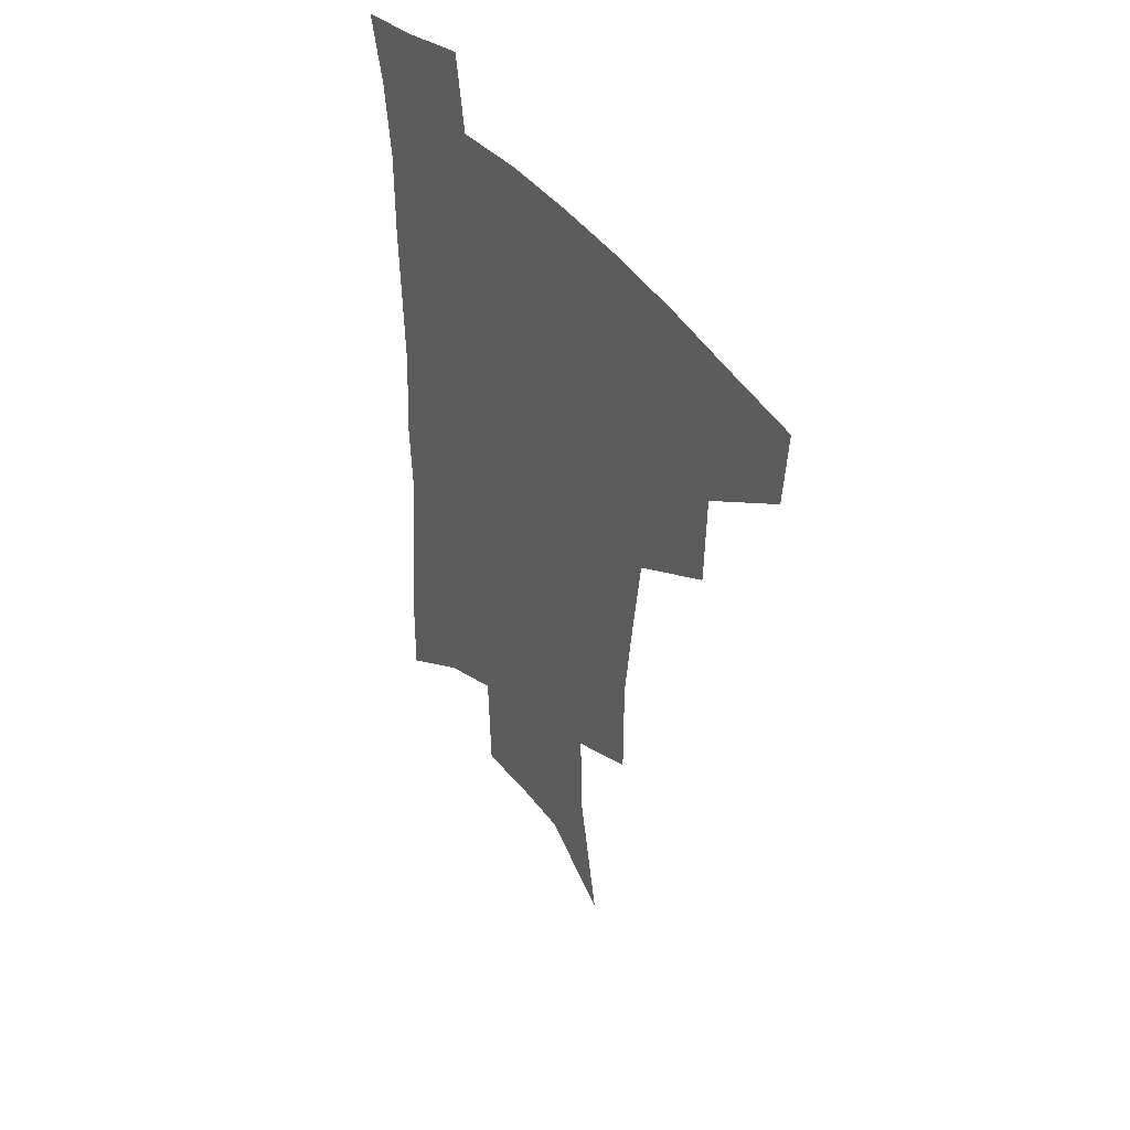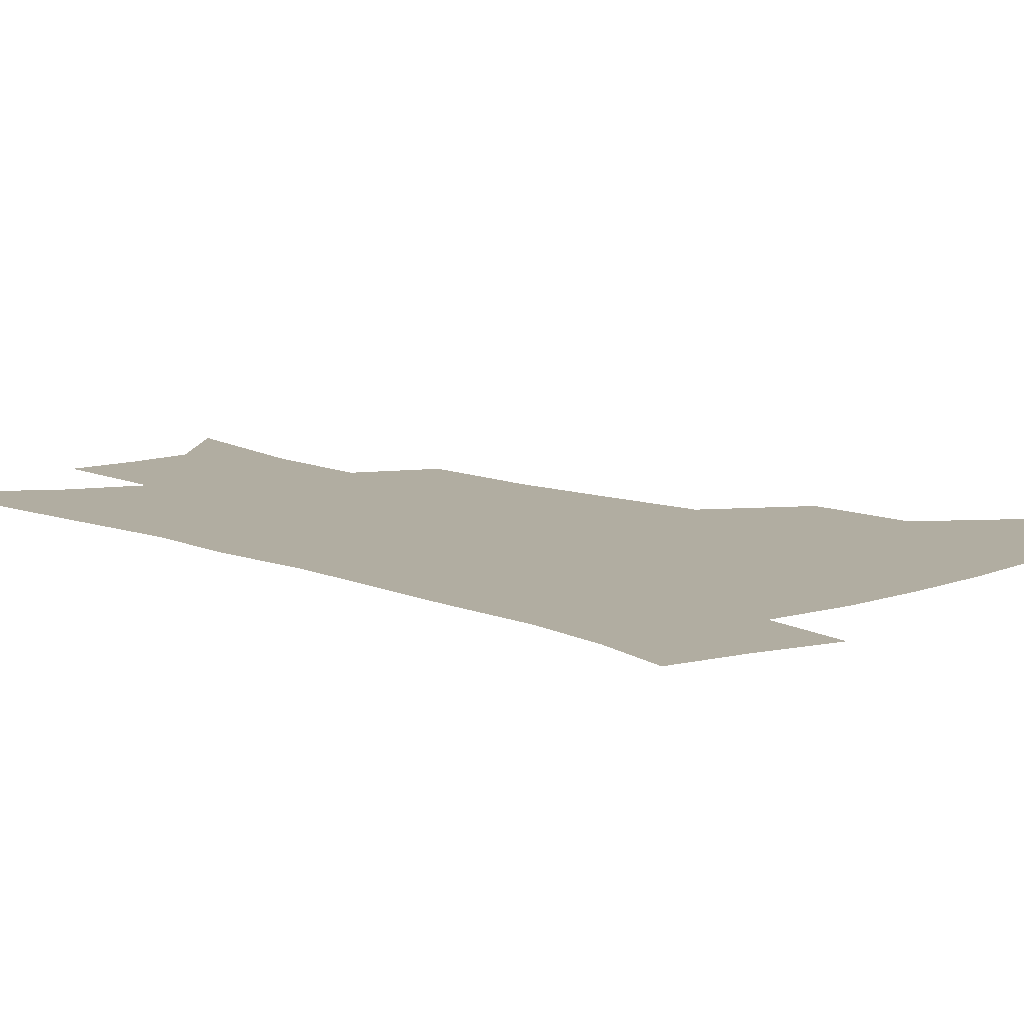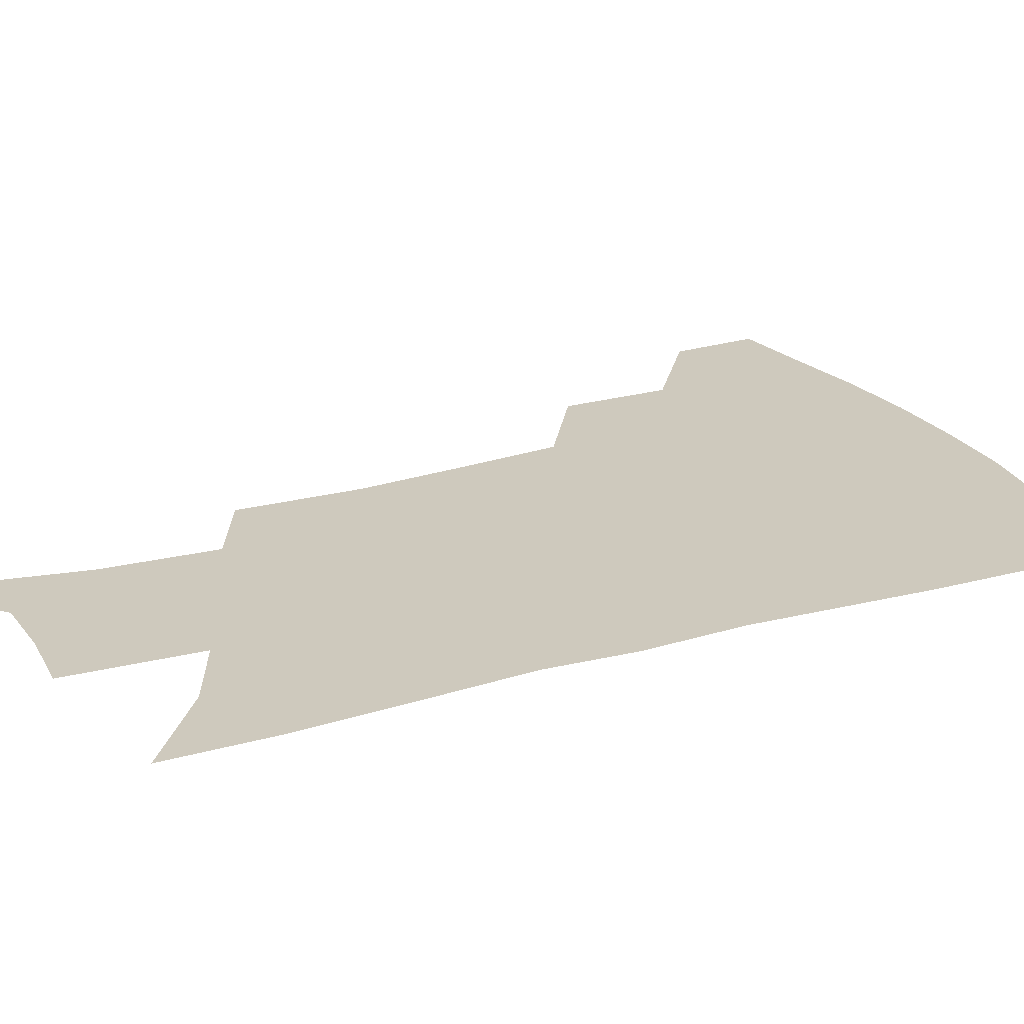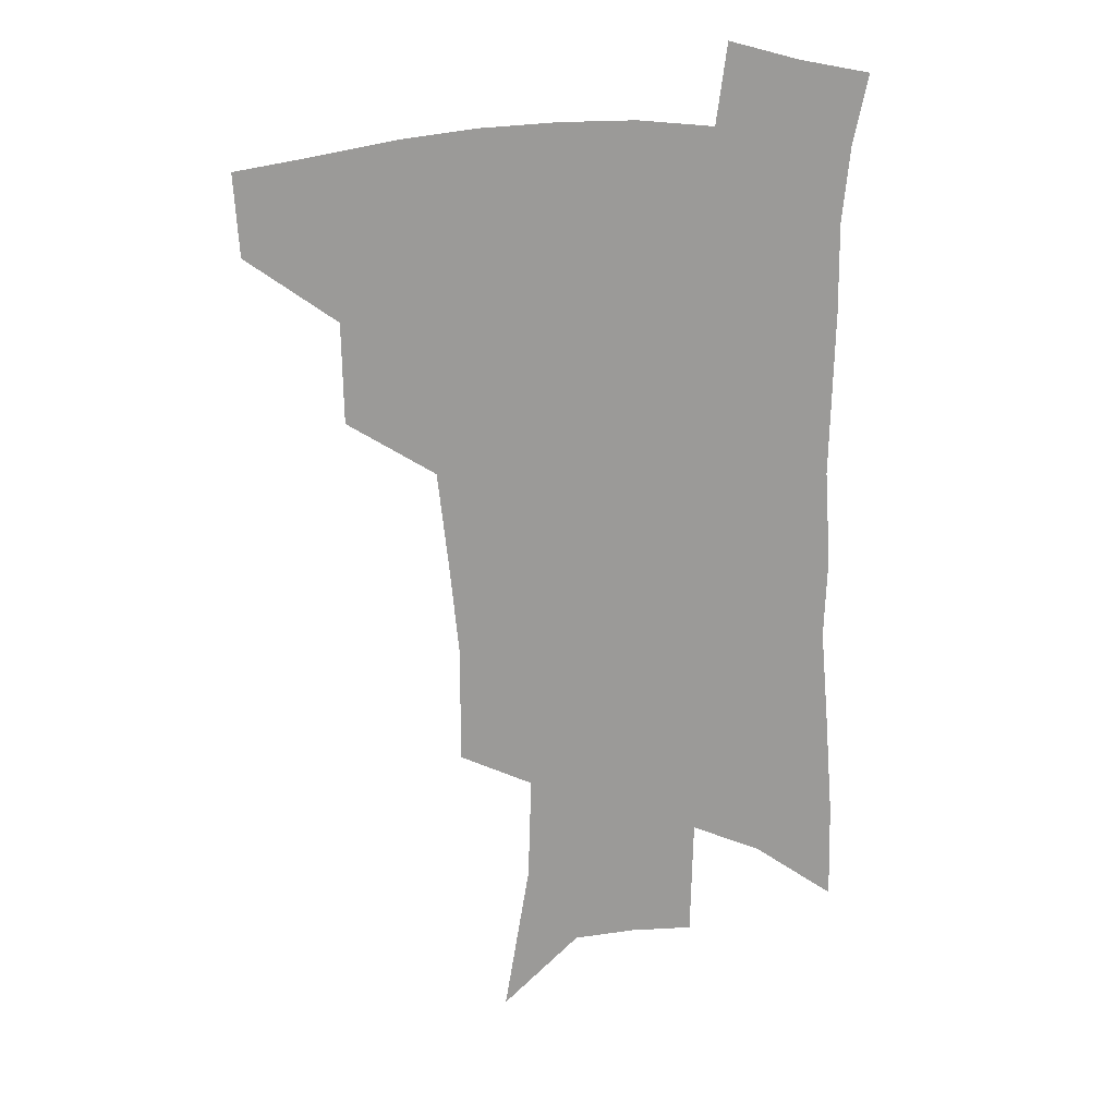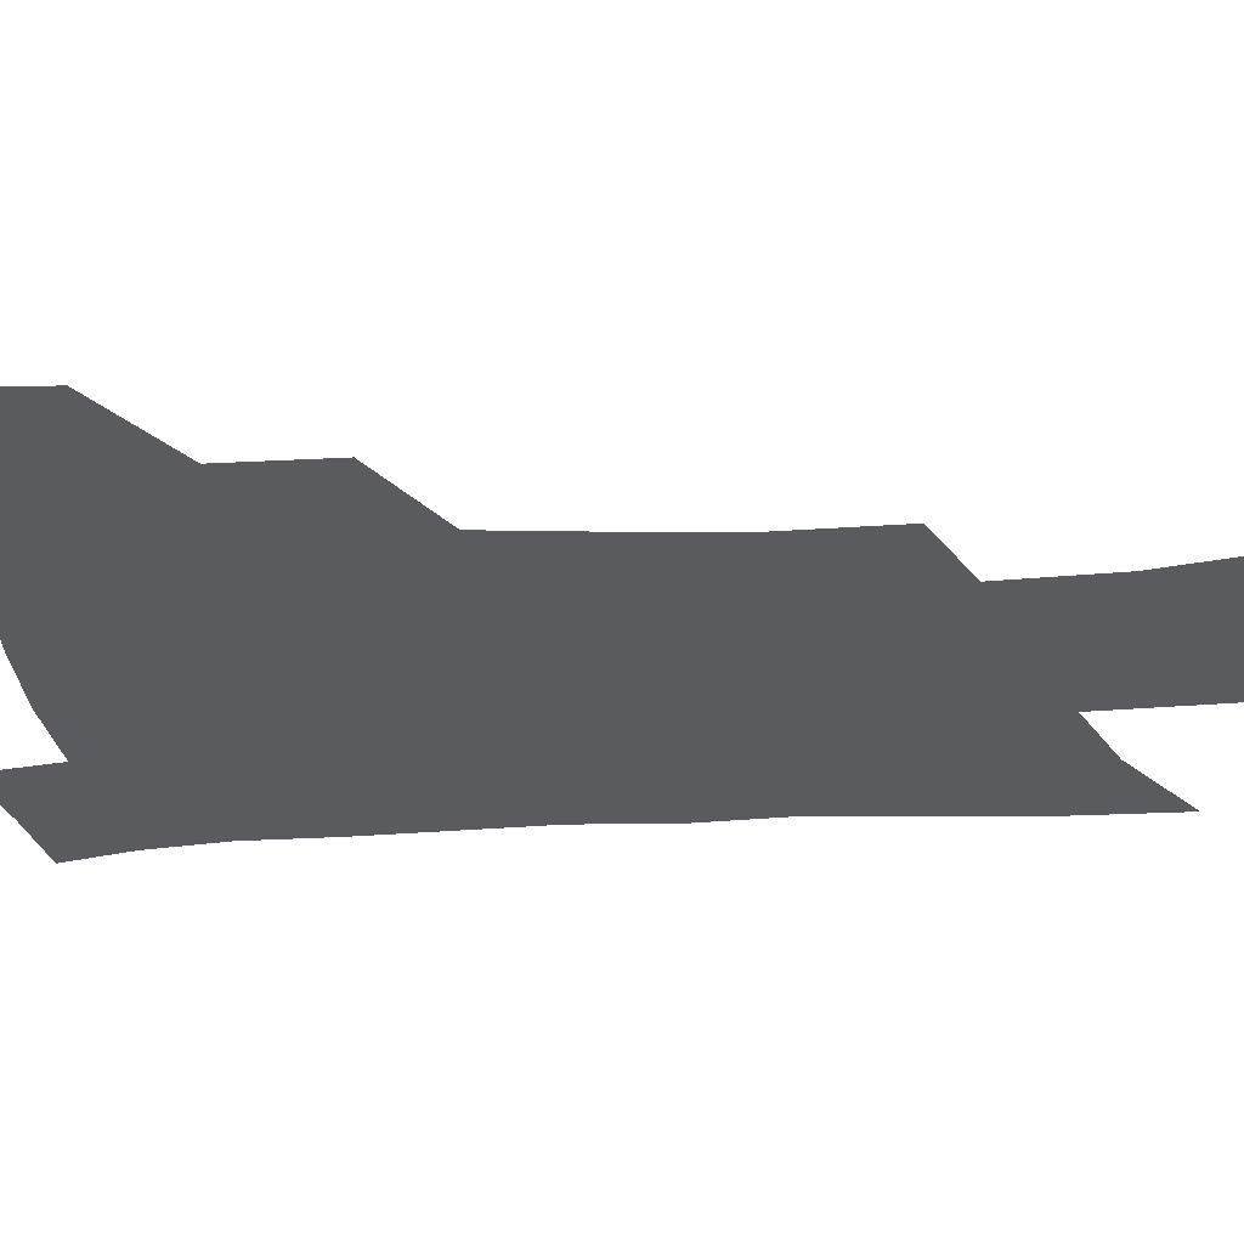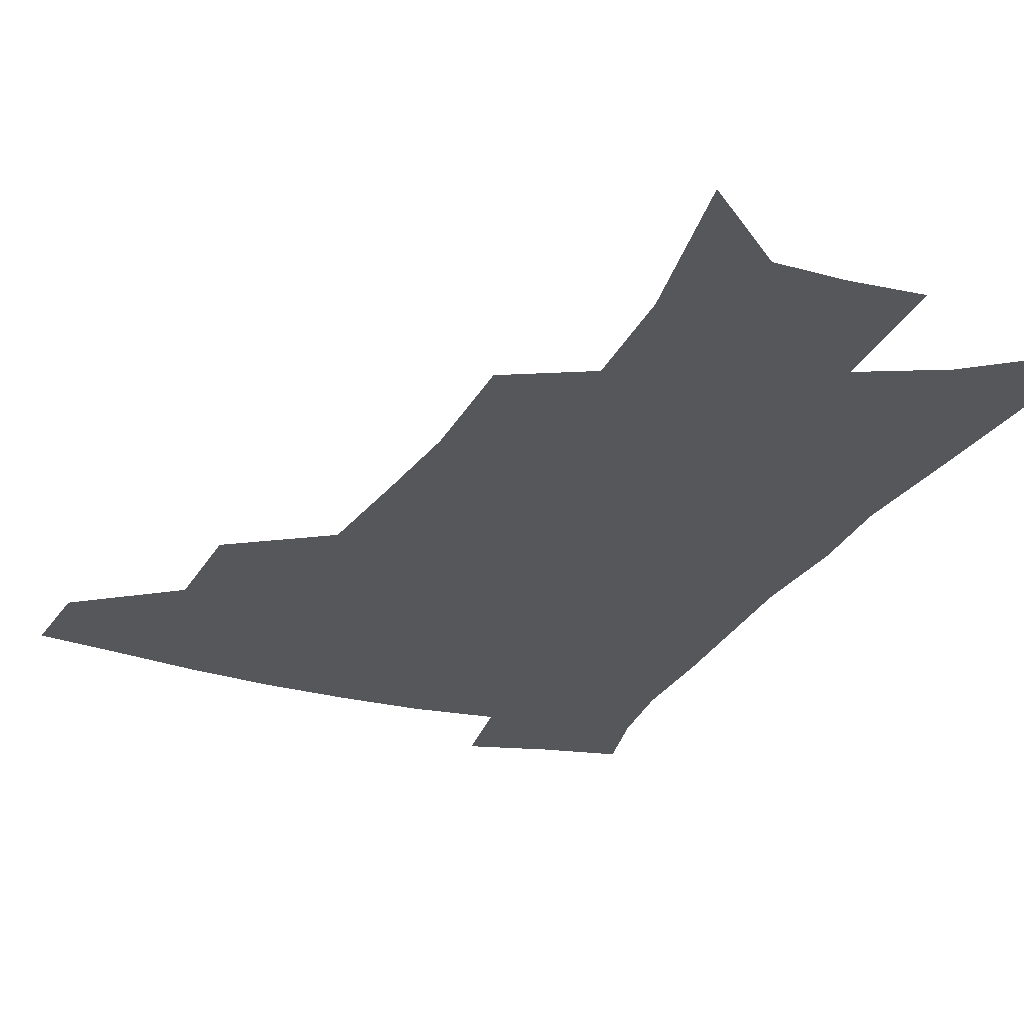
<metadata>
{"format":"obj","ext":"obj","renderer":"f3d","projection":"perspective","resolution":1024,"background":"white","views":[{"elev":45.7,"azim":-125.8,"up":"+Y"},{"elev":10.3,"azim":137.2,"up":"+Z"},{"elev":22.7,"azim":65.1,"up":"+Z"},{"elev":20.6,"azim":-12.4,"up":"+Y"},{"elev":-33.0,"azim":-84.9,"up":"+Z"},{"elev":-26.7,"azim":-22.4,"up":"+Z"}]}
</metadata>
<code>
v 491.2 442.8 0
v 489.4 472.2 0
v 524.7 381.9 0
v 524 418.5 0
v 521.9 448.4 0
v 517.9 476.4 0
v 564 248.4 0
v 564.2 290.6 0
v 560.9 324.4 0
v 556.8 360.9 0
v 554.3 395.5 0
v 552.4 425.1 0
v 550.7 452.6 0
v 545.9 480.9 0
v 580.2 140.2 0
v 589.6 196.2 0
v 590.8 234.8 0
v 588.6 270.7 0
v 587.3 308 0
v 584 338.2 0
v 581.5 371.1 0
v 580.2 402.4 0
v 579.2 430.1 0
v 577.2 455.6 0
v 573.8 483.8 0
v 608.7 165.5 0
v 612.7 210.5 0
v 611.8 244.2 0
v 610.7 283.2 0
v 608.8 314.9 0
v 606.7 346 0
v 605.2 376.6 0
v 604.4 404.8 0
v 604 431.4 0
v 603.7 457 0
v 601.7 484.8 0
v 631.5 166.1 0
v 634 216.1 0
v 633 251 0
v 631.6 284.3 0
v 630.1 317.4 0
v 629 346.2 0
v 627.9 378.8 0
v 628 406.1 0
v 628.7 432.2 0
v 629.8 457.1 0
v 629.1 484.5 0
v 654.6 164.6 0
v 655.7 208.7 0
v 654.6 247.3 0
v 652.7 283.9 0
v 651.7 315.2 0
v 651.5 343.8 0
v 650.6 376 0
v 651.4 403 0
v 652.5 430.3 0
v 654.4 456.2 0
v 657.3 481.3 0
v 661.3 510.5 0
v 681.6 196.5 0
v 678.5 237.5 0
v 676 274.3 0
v 674.7 307.3 0
v 674.4 337.9 0
v 674.7 368 0
v 674.4 398.7 0
v 676.7 425.5 0
v 678.4 453 0
v 682.5 477.1 0
v 687.5 503.2 0
v 712.2 173.5 0
v 711.3 210.2 0
v 708.2 248.6 0
v 704.9 285.6 0
v 706 315.6 0
v 703.7 350.6 0
v 704.4 381.5 0
v 705.2 412.3 0
v 704.8 444.8 0
v 707.7 472.6 0
v 713.2 497.9 0
f 4 5 1
f 1 5 2
f 5 6 2
f 10 11 3
f 3 11 4
f 11 12 4
f 4 12 5
f 12 13 5
f 5 13 6
f 13 14 6
f 17 18 7
f 7 18 8
f 18 19 8
f 8 19 9
f 19 20 9
f 9 20 10
f 20 21 10
f 10 21 11
f 21 22 11
f 11 22 12
f 22 23 12
f 12 23 13
f 23 24 13
f 13 24 14
f 24 25 14
f 15 26 16
f 26 27 16
f 16 27 17
f 27 28 17
f 17 28 18
f 28 29 18
f 18 29 19
f 29 30 19
f 19 30 20
f 30 31 20
f 20 31 21
f 31 32 21
f 21 32 22
f 32 33 22
f 22 33 23
f 33 34 23
f 23 34 24
f 34 35 24
f 24 35 25
f 35 36 25
f 26 37 27
f 37 38 27
f 27 38 28
f 38 39 28
f 28 39 29
f 39 40 29
f 29 40 30
f 40 41 30
f 30 41 31
f 41 42 31
f 31 42 32
f 42 43 32
f 32 43 33
f 43 44 33
f 33 44 34
f 44 45 34
f 34 45 35
f 45 46 35
f 35 46 36
f 46 47 36
f 37 48 38
f 48 49 38
f 38 49 39
f 49 50 39
f 39 50 40
f 50 51 40
f 40 51 41
f 51 52 41
f 41 52 42
f 52 53 42
f 42 53 43
f 53 54 43
f 43 54 44
f 54 55 44
f 44 55 45
f 55 56 45
f 45 56 46
f 56 57 46
f 46 57 47
f 57 58 47
f 49 60 50
f 60 61 50
f 50 61 51
f 61 62 51
f 51 62 52
f 62 63 52
f 52 63 53
f 63 64 53
f 53 64 54
f 64 65 54
f 54 65 55
f 65 66 55
f 55 66 56
f 66 67 56
f 56 67 57
f 67 68 57
f 57 68 58
f 68 69 58
f 58 69 59
f 69 70 59
f 60 71 61
f 71 72 61
f 61 72 62
f 72 73 62
f 62 73 63
f 73 74 63
f 63 74 64
f 74 75 64
f 64 75 65
f 75 76 65
f 65 76 66
f 76 77 66
f 66 77 67
f 77 78 67
f 67 78 68
f 78 79 68
f 68 79 69
f 79 80 69
f 69 80 70
f 80 81 70

</code>
